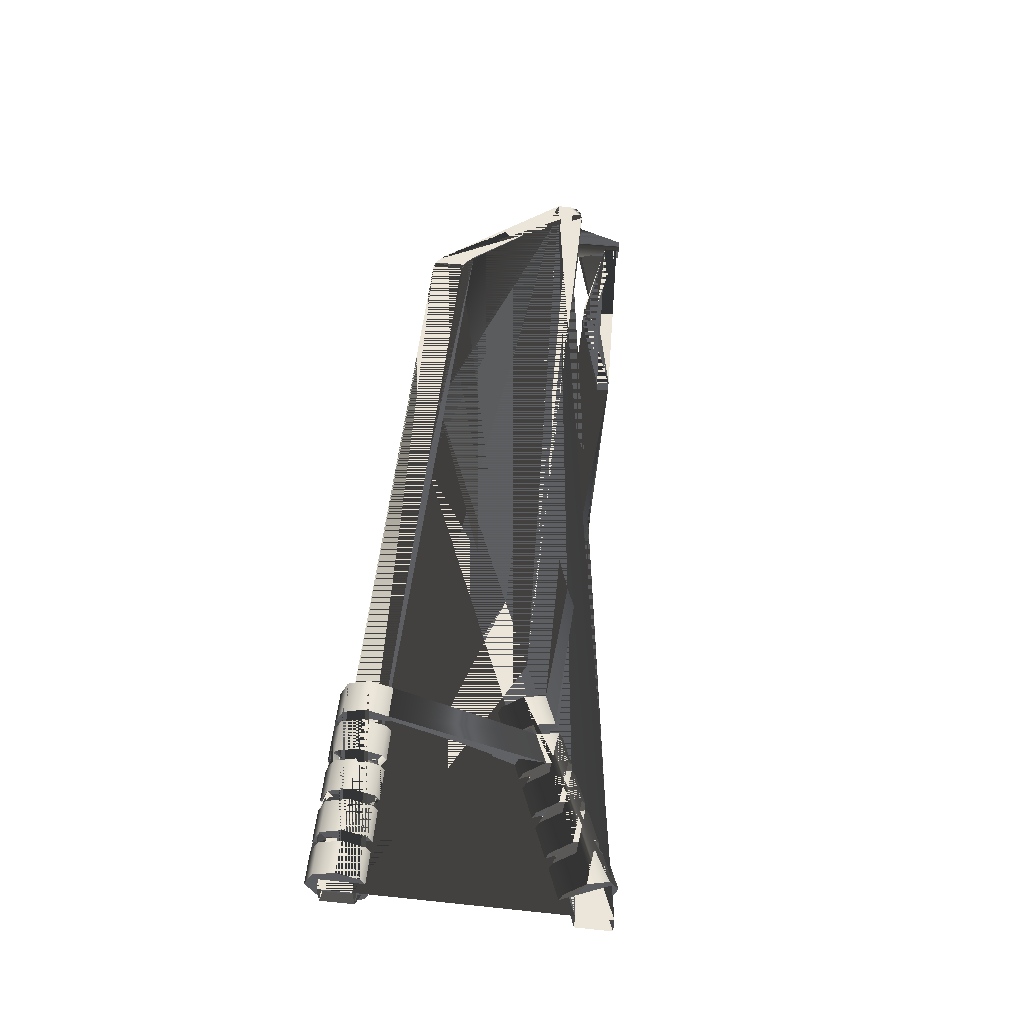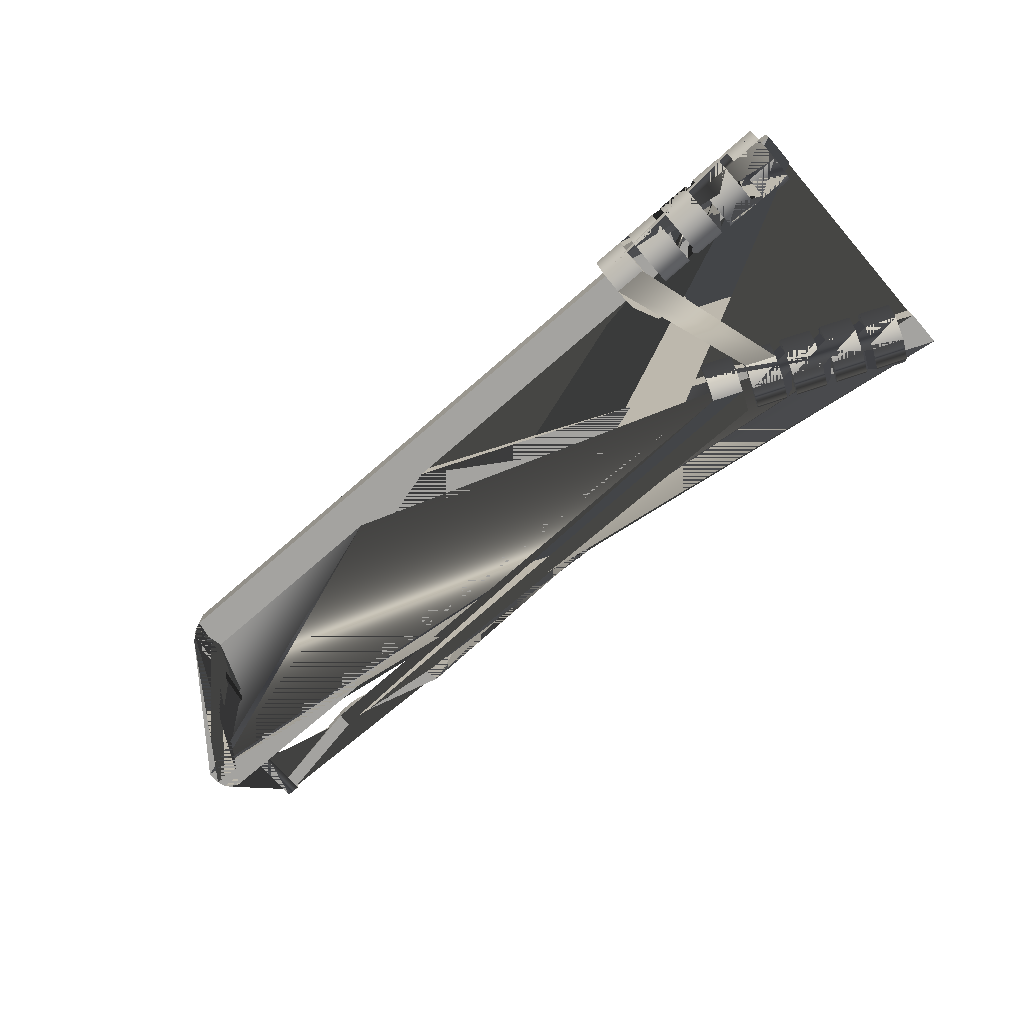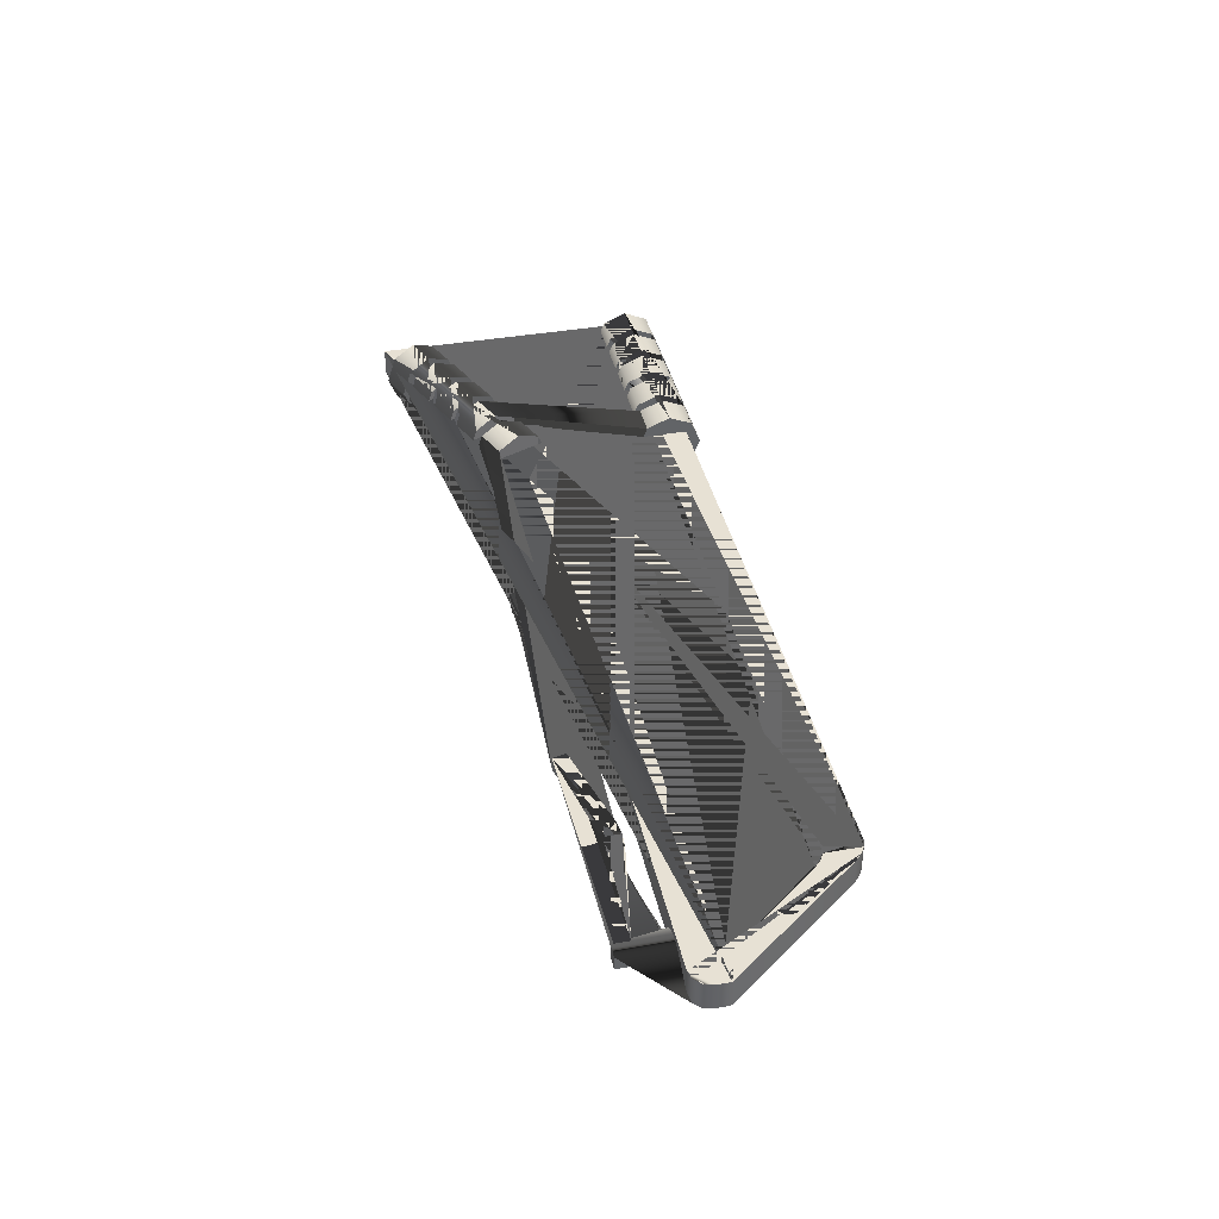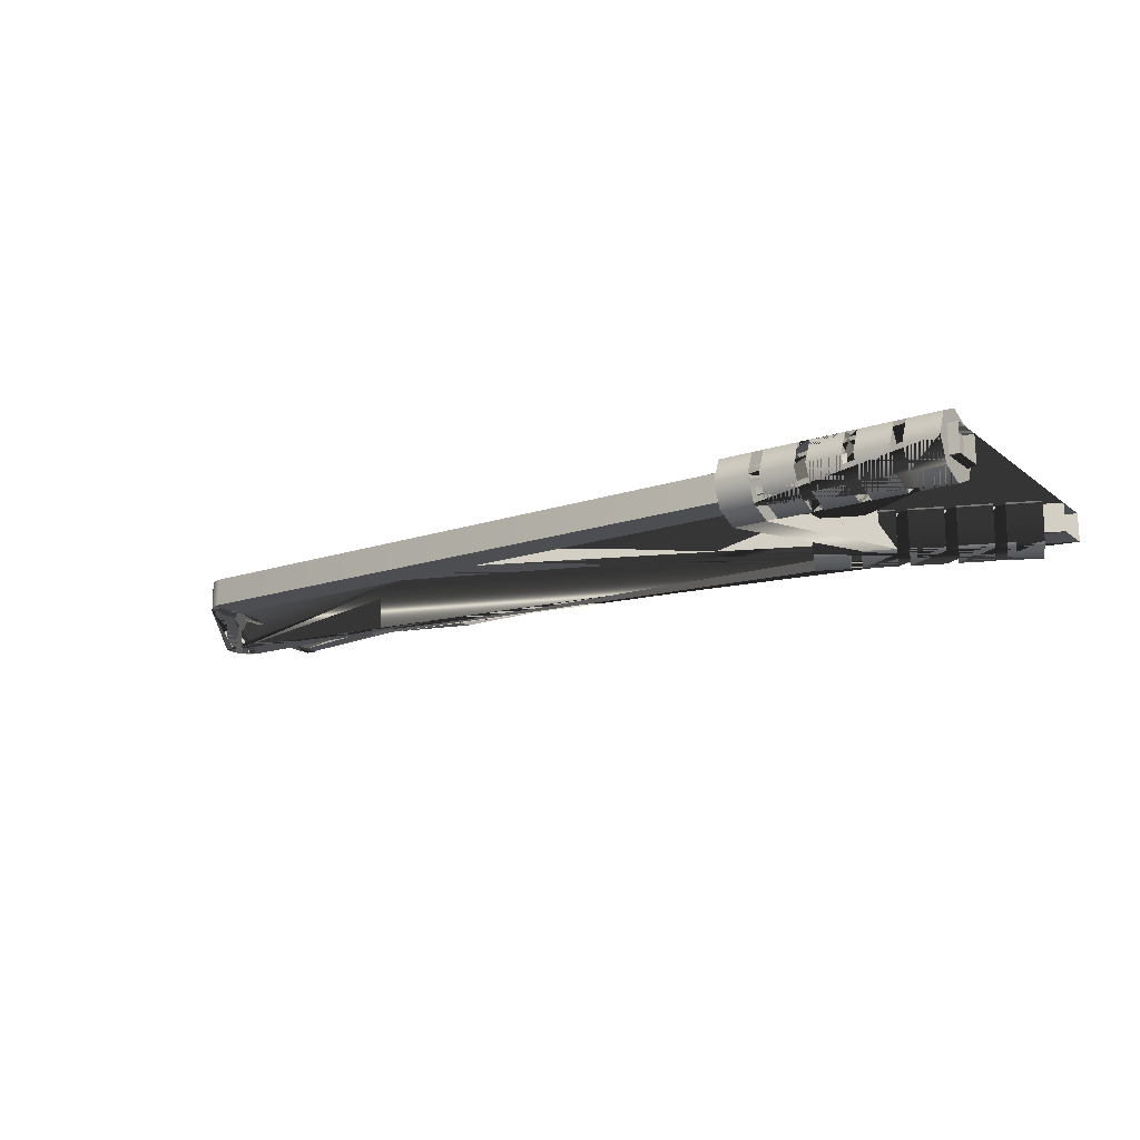
<metadata>
{"format":"obj","ext":"obj","renderer":"f3d","projection":"perspective","resolution":1024,"background":"white","views":[{"elev":54.3,"azim":-83.7,"up":"+Z"},{"elev":-72.9,"azim":-139.0,"up":"+Z"},{"elev":39.4,"azim":77.7,"up":"+Z"},{"elev":-16.9,"azim":-146.4,"up":"+Z"}]}
</metadata>
<code>
o insulator.002
o main_frame_pull
v -3 1.875 0.0625
v -3 2.031 0.0625
v -1.791 1.245 0.0625
v -1.452 1.386 0.0625
v 1.25 1.386 0.0625
v -3 0.7444 0.0625
v -3 0.9135 0.0625
v -0.2705 1.875 0.0625
v -0.6788 1.875 0.0625
v 1.138 1.386 0.0625
v 0.7961 1.817 0.0625
v 0.7656 1.846 0.0625
v 0.7344 1.865 0.0625
v 0.7039 1.875 0.0625
v 0.7039 2.031 0.0625
v 0.7344 2.021 0.0625
v 0.7656 2.001 0.0625
v 0.7961 1.972 0.0625
v 1.17 1.245 0.0625
v 1.25 1.325 0.0625
v 1.21 1.256 0.0625
v 1.239 1.285 0.0625
v -3 1.875 -0.0625
v -3 2.031 -0.0625
v -1.791 1.245 -0.0625
v -1.452 1.386 -0.0625
v 1.25 1.386 -0.0625
v -3 0.7444 -0.0625
v -3 0.9135 -0.0625
v -0.2705 1.875 -0.0625
v -0.6788 1.875 -0.0625
v 1.138 1.386 -0.0625
v 0.7961 1.817 -0.0625
v 0.7656 1.846 -0.0625
v 0.7344 1.865 -0.0625
v 0.7039 1.875 -0.0625
v 0.7039 2.031 -0.0625
v 0.7344 2.021 -0.0625
v 0.7656 2.001 -0.0625
v 0.7961 1.972 -0.0625
v 1.17 1.245 -0.0625
v 1.25 1.325 -0.0625
v 1.21 1.256 -0.0625
v 1.239 1.285 -0.0625
f 1 14 15 2
f 18 11 10 5
f 11 18 17 12
f 15 14 13 16
f 12 17 16 13
f 4 8 9 7 6 3
f 3 19 21 22 20 5 10 4
f 23 24 37 36
f 40 27 32 33
f 33 34 39 40
f 37 38 35 36
f 34 35 38 39
f 26 25 28 29 31 30
f 25 26 32 27 42 44 43 41
f 3 6 28 25
f 7 9 31 29
f 4 10 32 26
f 8 4 26 30
f 11 12 34 33
f 17 18 40 39
f 15 16 38 37
f 13 14 36 35
f 12 13 35 34
f 16 17 39 38
f 18 5 27 40
f 10 11 33 32
f 14 1 23 36
f 2 15 37 24
f 21 19 41 43
f 22 21 43 44
f 20 22 44 42
f 19 3 25 41
f 5 20 42 27
o lower_hoop
v 1.031 1.02 0.03125
v 1.031 1.245 0.03125
v 0.9688 1.02 0.03125
v 0.9688 1.245 0.03125
v 0.9688 1.094 0.03125
v 0.9688 1.031 0.03125
v -0.01627 1.06 0.03125
v -9e-05 1 0.03125
v 0.384 1.168 0.03125
v 0.5184 1.174 0.03125
v 0.4509 1.177 0.03125
v 0.5212 1.11 0.03125
v 0.3868 1.104 0.03125
v 0.4537 1.113 0.03125
v 1.031 1.02 -0.03125
v 1.031 1.245 -0.03125
v 0.9688 1.02 -0.03125
v 0.9688 1.245 -0.03125
v 0.9688 1.094 -0.03125
v 0.9688 1.031 -0.03125
v -0.01627 1.06 -0.03125
v -9e-05 1 -0.03125
v 0.384 1.168 -0.03125
v 0.5184 1.174 -0.03125
v 0.4509 1.177 -0.03125
v 0.5212 1.11 -0.03125
v 0.3868 1.104 -0.03125
v 0.4537 1.113 -0.03125
f 45 46 48 47
f 49 54 56 50
f 53 57 58 55
f 55 58 56 54
f 52 57 53 51
f 59 61 62 60
f 63 64 70 68
f 67 69 72 71
f 69 68 70 72
f 66 65 67 71
f 45 47 61 59
f 46 45 59 60
f 47 48 62 61
f 52 51 65 66
f 53 55 69 67
f 58 57 71 72
f 55 54 68 69
f 56 58 72 70
f 57 52 66 71
f 51 53 67 65
f 54 49 63 68
f 50 56 70 64
o insulator
v -2.149 1.181 -0.15
v -2.011 1.239 -0.15
v -2.109 1.083 -0.1061
v -1.97 1.141 -0.1061
v -2.092 1.043 0
v -1.953 1.1 0
v -2.109 1.083 0.1061
v -1.97 1.141 0.1061
v -2.149 1.181 0.15
v -2.011 1.239 0.15
v -2.19 1.279 0.1061
v -2.051 1.337 0.1061
v -2.207 1.32 0
v -2.068 1.377 0
v -2.19 1.279 -0.1061
v -2.051 1.337 -0.1061
v -2.888 0.8752 -0.15
v -2.75 0.9326 -0.15
v -2.848 0.7772 -0.1061
v -2.709 0.8346 -0.1061
v -2.831 0.7366 0
v -2.692 0.794 0
v -2.848 0.7772 0.1061
v -2.709 0.8346 0.1061
v -2.888 0.8752 0.15
v -2.75 0.9326 0.15
v -2.929 0.9731 0.1061
v -2.79 1.031 0.1061
v -2.946 1.014 0
v -2.807 1.071 0
v -2.929 0.9731 -0.1061
v -2.79 1.031 -0.1061
v -2.704 0.9517 -0.15
v -2.565 1.009 -0.15
v -2.663 0.8537 -0.1061
v -2.524 0.9111 -0.1061
v -2.646 0.8131 0
v -2.508 0.8705 0
v -2.663 0.8537 0.1061
v -2.524 0.9111 0.1061
v -2.704 0.9517 0.15
v -2.565 1.009 0.15
v -2.744 1.05 0.1061
v -2.606 1.107 0.1061
v -2.761 1.09 0
v -2.622 1.148 0
v -2.744 1.05 -0.1061
v -2.606 1.107 -0.1061
v -2.519 1.028 -0.15
v -2.38 1.086 -0.15
v -2.478 0.9302 -0.1061
v -2.34 0.9876 -0.1061
v -2.461 0.8896 0
v -2.323 0.947 0
v -2.478 0.9302 0.1061
v -2.34 0.9876 0.1061
v -2.519 1.028 0.15
v -2.38 1.086 0.15
v -2.559 1.126 0.1061
v -2.421 1.184 0.1061
v -2.576 1.167 0
v -2.438 1.224 0
v -2.559 1.126 -0.1061
v -2.421 1.184 -0.1061
v -2.334 1.105 -0.15
v -2.195 1.162 -0.15
v -2.293 1.007 -0.1061
v -2.155 1.064 -0.1061
v -2.277 0.9662 0
v -2.138 1.024 0
v -2.293 1.007 0.1061
v -2.155 1.064 0.1061
v -2.334 1.105 0.15
v -2.195 1.162 0.15
v -2.375 1.203 0.1061
v -2.236 1.26 0.1061
v -2.391 1.243 0
v -2.253 1.301 0
v -2.375 1.203 -0.1061
v -2.236 1.26 -0.1061
f 1 2 4 3
f 3 4 6 5
f 5 6 8 7
f 7 8 10 9
f 9 10 12 11
f 11 12 14 13
f 4 2 16 14 12 10 8 6
f 13 14 16 15
f 15 16 2 1
f 1 3 5 7 9 11 13 15
f 17 18 20 19
f 19 20 22 21
f 21 22 24 23
f 23 24 26 25
f 25 26 28 27
f 27 28 30 29
f 20 18 32 30 28 26 24 22
f 29 30 32 31
f 31 32 18 17
f 17 19 21 23 25 27 29 31
f 33 34 36 35
f 35 36 38 37
f 37 38 40 39
f 39 40 42 41
f 41 42 44 43
f 43 44 46 45
f 36 34 48 46 44 42 40 38
f 45 46 48 47
f 47 48 34 33
f 33 35 37 39 41 43 45 47
f 49 50 52 51
f 51 52 54 53
f 53 54 56 55
f 55 56 58 57
f 57 58 60 59
f 59 60 62 61
f 52 50 64 62 60 58 56 54
f 61 62 64 63
f 63 64 50 49
f 49 51 53 55 57 59 61 63
f 65 66 68 67
f 67 68 70 69
f 69 70 72 71
f 71 72 74 73
f 73 74 76 75
f 75 76 78 77
f 68 66 80 78 76 74 72 70
f 77 78 80 79
f 79 80 66 65
f 65 67 69 71 73 75 77 79
o insulator.003
f 73 74 76 75
f 75 76 78 77
f 77 78 80 79
f 79 80 82 81
f 81 82 84 83
f 83 84 86 85
f 76 74 88 86 84 82 80 78
f 85 86 88 87
f 87 88 74 73
f 73 75 77 79 81 83 85 87
f 89 90 92 91
f 91 92 94 93
f 93 94 96 95
f 95 96 98 97
f 97 98 100 99
f 99 100 102 101
f 92 90 104 102 100 98 96 94
f 101 102 104 103
f 103 104 90 89
f 89 91 93 95 97 99 101 103
f 105 106 108 107
f 107 108 110 109
f 109 110 112 111
f 111 112 114 113
f 113 114 116 115
f 115 116 118 117
f 108 106 120 118 116 114 112 110
f 117 118 120 119
f 119 120 106 105
f 105 107 109 111 113 115 117 119
f 121 122 124 123
f 123 124 126 125
f 125 126 128 127
f 127 128 130 129
f 129 130 132 131
f 131 132 134 133
f 124 122 136 134 132 130 128 126
f 133 134 136 135
f 135 136 122 121
f 121 123 125 127 129 131 133 135
f 137 138 140 139
f 139 140 142 141
f 141 142 144 143
f 143 144 146 145
f 145 146 148 147
f 147 148 150 149
f 140 138 152 150 148 146 144 142
f 149 150 152 151
f 151 152 138 137
f 137 139 141 143 145 147 149 151
o insulator.001
v -2.155 1.95 -0.15
v -2.005 1.95 -0.15
v -2.155 1.844 -0.1061
v -2.005 1.844 -0.1061
v -2.155 1.8 0
v -2.005 1.8 0
v -2.155 1.844 0.1061
v -2.005 1.844 0.1061
v -2.155 1.95 0.15
v -2.005 1.95 0.15
v -2.155 2.056 0.1061
v -2.005 2.056 0.1061
v -2.155 2.1 0
v -2.005 2.1 0
v -2.155 2.056 -0.1061
v -2.005 2.056 -0.1061
v -2.955 1.95 -0.15
v -2.805 1.95 -0.15
v -2.955 1.844 -0.1061
v -2.805 1.844 -0.1061
v -2.955 1.8 0
v -2.805 1.8 0
v -2.955 1.844 0.1061
v -2.805 1.844 0.1061
v -2.955 1.95 0.15
v -2.805 1.95 0.15
v -2.955 2.056 0.1061
v -2.805 2.056 0.1061
v -2.955 2.1 0
v -2.805 2.1 0
v -2.955 2.056 -0.1061
v -2.805 2.056 -0.1061
v -2.755 1.95 -0.15
v -2.605 1.95 -0.15
v -2.755 1.844 -0.1061
v -2.605 1.844 -0.1061
v -2.755 1.8 0
v -2.605 1.8 0
v -2.755 1.844 0.1061
v -2.605 1.844 0.1061
v -2.755 1.95 0.15
v -2.605 1.95 0.15
v -2.755 2.056 0.1061
v -2.605 2.056 0.1061
v -2.755 2.1 0
v -2.605 2.1 0
v -2.755 2.056 -0.1061
v -2.605 2.056 -0.1061
v -2.555 1.95 -0.15
v -2.405 1.95 -0.15
v -2.555 1.844 -0.1061
v -2.405 1.844 -0.1061
v -2.555 1.8 0
v -2.405 1.8 0
v -2.555 1.844 0.1061
v -2.405 1.844 0.1061
v -2.555 1.95 0.15
v -2.405 1.95 0.15
v -2.555 2.056 0.1061
v -2.405 2.056 0.1061
v -2.555 2.1 0
v -2.405 2.1 0
v -2.555 2.056 -0.1061
v -2.405 2.056 -0.1061
v -2.355 1.95 -0.15
v -2.205 1.95 -0.15
v -2.355 1.844 -0.1061
v -2.205 1.844 -0.1061
v -2.355 1.8 0
v -2.205 1.8 0
v -2.355 1.844 0.1061
v -2.205 1.844 0.1061
v -2.355 1.95 0.15
v -2.205 1.95 0.15
v -2.355 2.056 0.1061
v -2.205 2.056 0.1061
v -2.355 2.1 0
v -2.205 2.1 0
v -2.355 2.056 -0.1061
v -2.205 2.056 -0.1061
f 81 82 84 83
f 83 84 86 85
f 85 86 88 87
f 87 88 90 89
f 89 90 92 91
f 91 92 94 93
f 84 82 96 94 92 90 88 86
f 93 94 96 95
f 95 96 82 81
f 81 83 85 87 89 91 93 95
f 97 98 100 99
f 99 100 102 101
f 101 102 104 103
f 103 104 106 105
f 105 106 108 107
f 107 108 110 109
f 100 98 112 110 108 106 104 102
f 109 110 112 111
f 111 112 98 97
f 97 99 101 103 105 107 109 111
f 113 114 116 115
f 115 116 118 117
f 117 118 120 119
f 119 120 122 121
f 121 122 124 123
f 123 124 126 125
f 116 114 128 126 124 122 120 118
f 125 126 128 127
f 127 128 114 113
f 113 115 117 119 121 123 125 127
f 129 130 132 131
f 131 132 134 133
f 133 134 136 135
f 135 136 138 137
f 137 138 140 139
f 139 140 142 141
f 132 130 144 142 140 138 136 134
f 141 142 144 143
f 143 144 130 129
f 129 131 133 135 137 139 141 143
f 145 146 148 147
f 147 148 150 149
f 149 150 152 151
f 151 152 154 153
f 153 154 156 155
f 155 156 158 157
f 148 146 160 158 156 154 152 150
f 157 158 160 159
f 159 160 146 145
f 145 147 149 151 153 155 157 159
o lower_hoop.003
v -1.031 1.02 -0.03125
v -1.031 1.245 -0.03125
v -0.9688 1.02 -0.03125
v -0.9688 1.245 -0.03125
v -0.9688 1.094 -0.03125
v -0.9688 1.031 -0.03125
v 0.01627 1.06 -0.03125
v 9e-05 1 -0.03125
v -0.384 1.168 -0.03125
v -0.5184 1.174 -0.03125
v -0.4509 1.177 -0.03125
v -0.5212 1.11 -0.03125
v -0.3868 1.104 -0.03125
v -0.4537 1.113 -0.03125
v -1.031 1.02 0.03125
v -1.031 1.245 0.03125
v -0.9688 1.02 0.03125
v -0.9688 1.245 0.03125
v -0.9688 1.094 0.03125
v -0.9688 1.031 0.03125
v 0.01627 1.06 0.03125
v 9e-05 1 0.03125
v -0.384 1.168 0.03125
v -0.5184 1.174 0.03125
v -0.4509 1.177 0.03125
v -0.5212 1.11 0.03125
v -0.3868 1.104 0.03125
v -0.4537 1.113 0.03125
f 161 162 164 163
f 165 170 172 166
f 169 173 174 171
f 171 174 172 170
f 168 173 169 167
f 175 177 178 176
f 179 180 186 184
f 183 185 188 187
f 185 184 186 188
f 182 181 183 187
f 161 163 177 175
f 162 161 175 176
f 163 164 178 177
f 168 167 181 182
f 169 171 185 183
f 174 173 187 188
f 171 170 184 185
f 172 174 188 186
f 173 168 182 187
f 167 169 183 181
f 170 165 179 184
f 166 172 186 180
o main_frame_push.001
v -3 1.875 0.0625
v -3 2.031 0.0625
v -1.791 1.245 0.0625
v -1.452 1.386 0.0625
v -3 0.7444 0.0625
v -3 0.9135 0.0625
v -0.2705 1.875 0.0625
v -0.6788 1.875 0.0625
v 0.75 1.875 0.0625
v 0.6139 1.875 0.0625
v 0.1168 1.386 0.0625
v 0.2582 1.467 0.0625
v 0.1616 1.396 0.0625
v 0.2134 1.426 0.0625
v 0.2582 1.324 0.0625
v 0.1168 1.245 0.0625
v 0.2134 1.285 0.0625
v 0.1616 1.256 0.0625
v 0.75 1.946 0.0625
v 0.665 2.031 0.0625
v 0.7386 1.989 0.0625
v 0.7075 2.02 0.0625
v -3 1.875 -0.0625
v -3 2.031 -0.0625
v -1.791 1.245 -0.0625
v -1.452 1.386 -0.0625
v -3 0.7444 -0.0625
v -3 0.9135 -0.0625
v -0.2705 1.875 -0.0625
v -0.6788 1.875 -0.0625
v 0.75 1.875 -0.0625
v 0.6139 1.875 -0.0625
v 0.1168 1.386 -0.0625
v 0.2582 1.467 -0.0625
v 0.1616 1.396 -0.0625
v 0.2134 1.426 -0.0625
v 0.2582 1.324 -0.0625
v 0.1168 1.245 -0.0625
v 0.2134 1.285 -0.0625
v 0.1616 1.256 -0.0625
v 0.75 1.946 -0.0625
v 0.665 2.031 -0.0625
v 0.7386 1.989 -0.0625
v 0.7075 2.02 -0.0625
f 192 195 196 194 193 191
f 192 191 204 199
f 203 200 202 205
f 205 202 201 206
f 206 201 199 204
f 198 200 203 197
f 189 198 197 207 209 210 208 190
f 214 213 215 216 218 217
f 214 221 226 213
f 225 227 224 222
f 227 228 223 224
f 228 226 221 223
f 220 219 225 222
f 211 212 230 232 231 229 219 220
f 191 193 215 213
f 194 196 218 216
f 195 192 214 217
f 198 189 211 220
f 203 205 227 225
f 202 200 222 224
f 205 206 228 227
f 201 202 224 223
f 206 204 226 228
f 199 201 223 221
f 200 198 220 222
f 197 203 225 219
f 192 199 221 214
f 204 191 213 226
f 209 207 229 231
f 210 209 231 232
f 208 210 232 230
f 207 197 219 229
f 190 208 230 212
o pole.001
f 153 154 156 155
f 155 156 158 157
f 157 158 160 159
f 159 160 162 161
f 161 162 164 163
f 163 164 166 165
f 156 154 168 166 164 162 160 158
f 165 166 168 167
f 167 168 154 153
f 153 155 157 159 161 163 165 167
f 169 170 172 171
f 171 172 174 173
f 173 174 176 175
f 175 176 178 177
f 177 178 180 179
f 179 180 182 181
f 172 170 184 182 180 178 176 174
f 181 182 184 183
f 183 184 170 169
f 169 171 173 175 177 179 181 183
f 185 186 188 187
f 187 188 190 189
f 189 190 192 191
f 191 192 194 193
f 193 194 196 195
f 195 196 198 197
f 188 186 200 198 196 194 192 190
f 197 198 200 199
f 199 200 186 185
f 185 187 189 191 193 195 197 199
f 201 202 204 203
f 203 204 206 205
f 205 206 208 207
f 207 208 210 209
f 209 210 212 211
f 211 212 214 213
f 204 202 216 214 212 210 208 206
f 213 214 216 215
f 215 216 202 201
f 201 203 205 207 209 211 213 215
f 217 218 220 219
f 219 220 222 221
f 221 222 224 223
f 223 224 226 225
f 225 226 228 227
f 227 228 230 229
f 220 218 232 230 228 226 224 222
f 229 230 232 231
f 231 232 218 217
f 217 219 221 223 225 227 229 231
o pole
v -3 -5 -0.25
v -3 4 -0.25
v -2.823 -5 -0.1768
v -2.823 4 -0.1768
v -2.75 -5 0
v -2.75 4 0
v -2.823 -5 0.1768
v -2.823 4 0.1768
v -3 -5 0.25
v -3 4 0.25
v -3.177 -5 0.1768
v -3.177 4 0.1768
v -3.25 -5 0
v -3.25 4 0
v -3.177 -5 -0.1768
v -3.177 4 -0.1768
f 233 234 236 235
f 235 236 238 237
f 237 238 240 239
f 239 240 242 241
f 241 242 244 243
f 243 244 246 245
f 236 234 248 246 244 242 240 238
f 245 246 248 247
f 247 248 234 233
f 233 235 237 239 241 243 245 247

</code>
